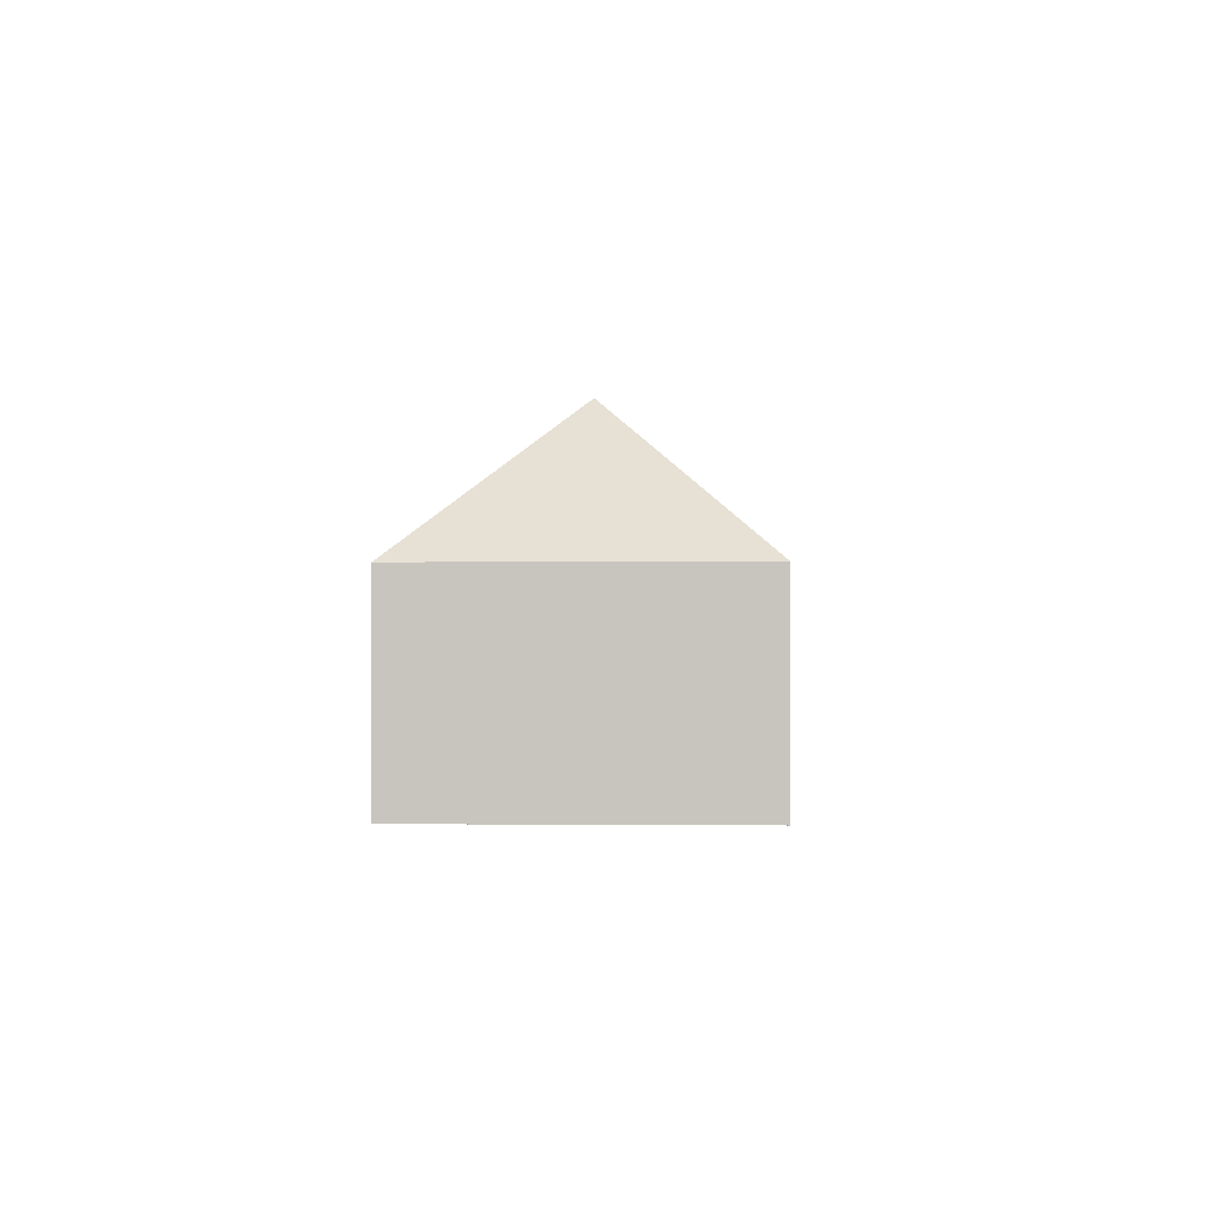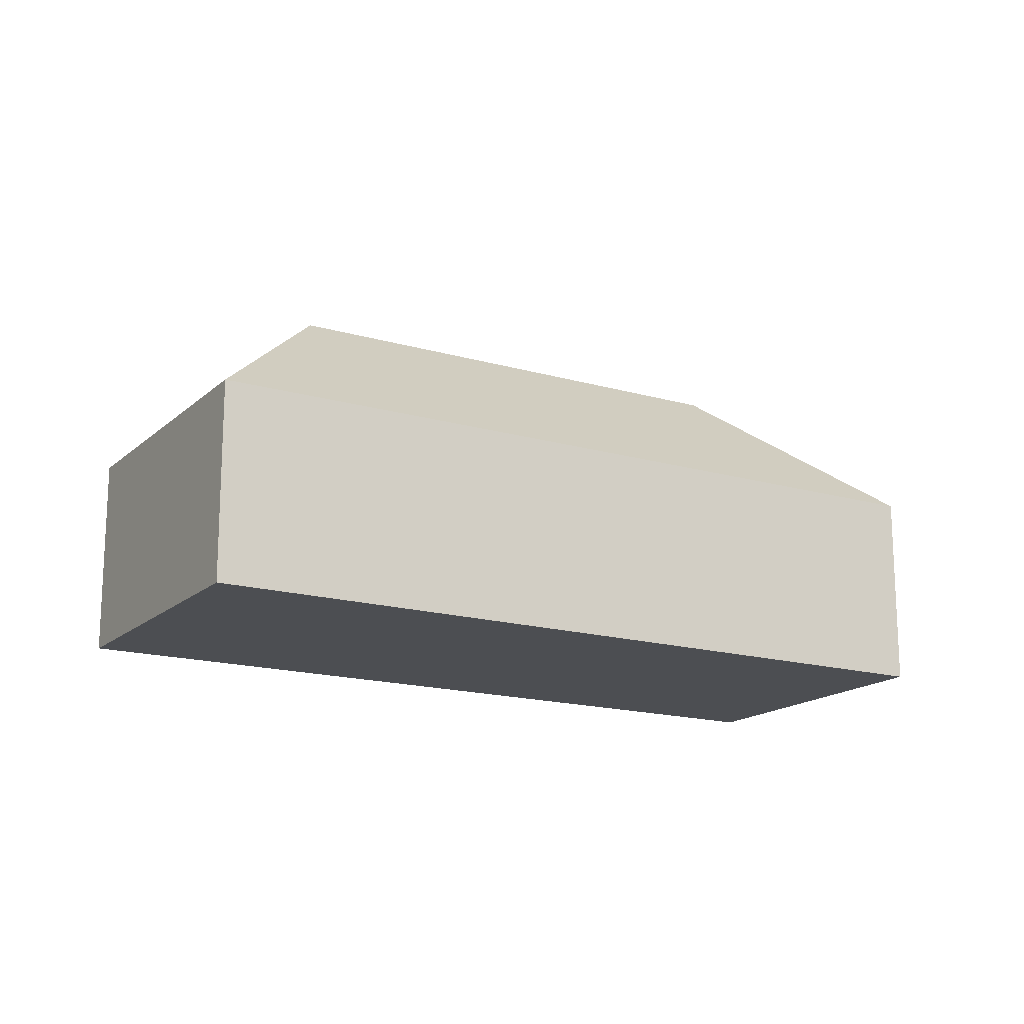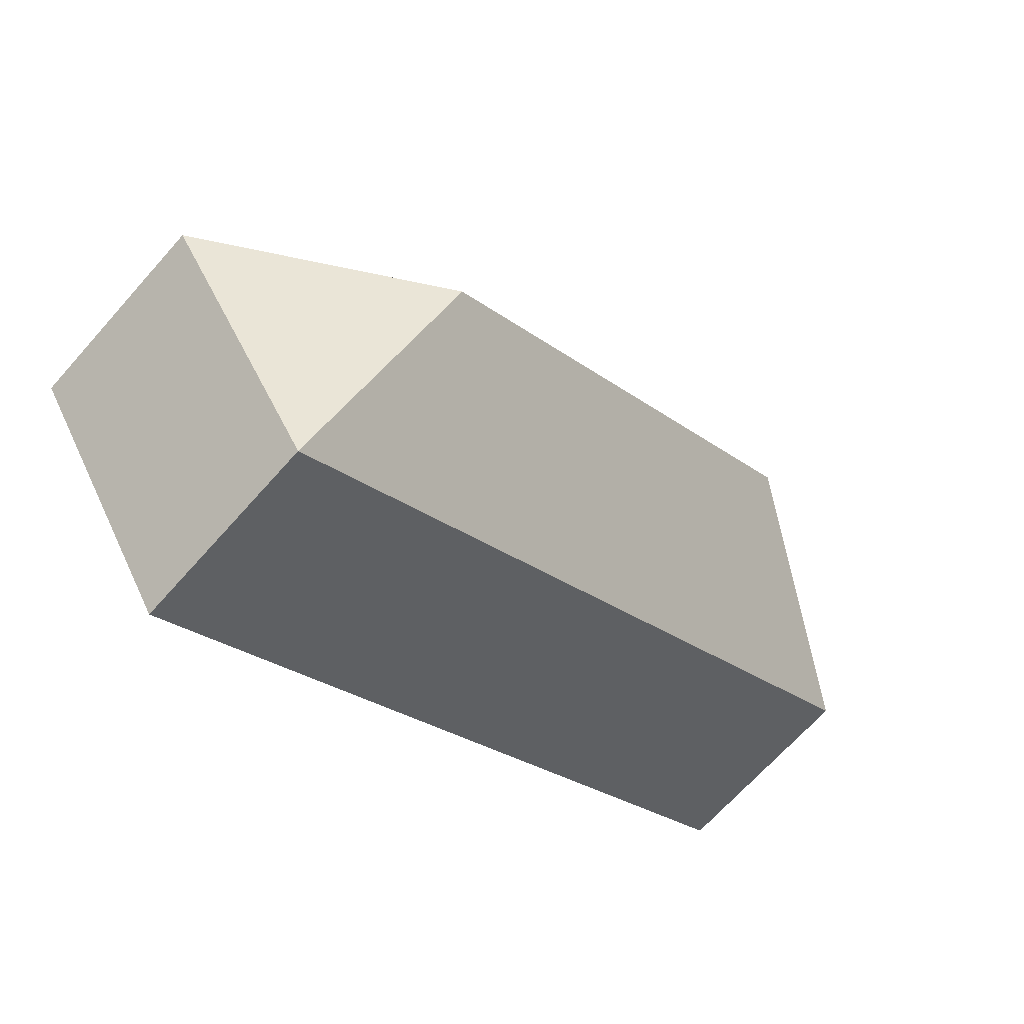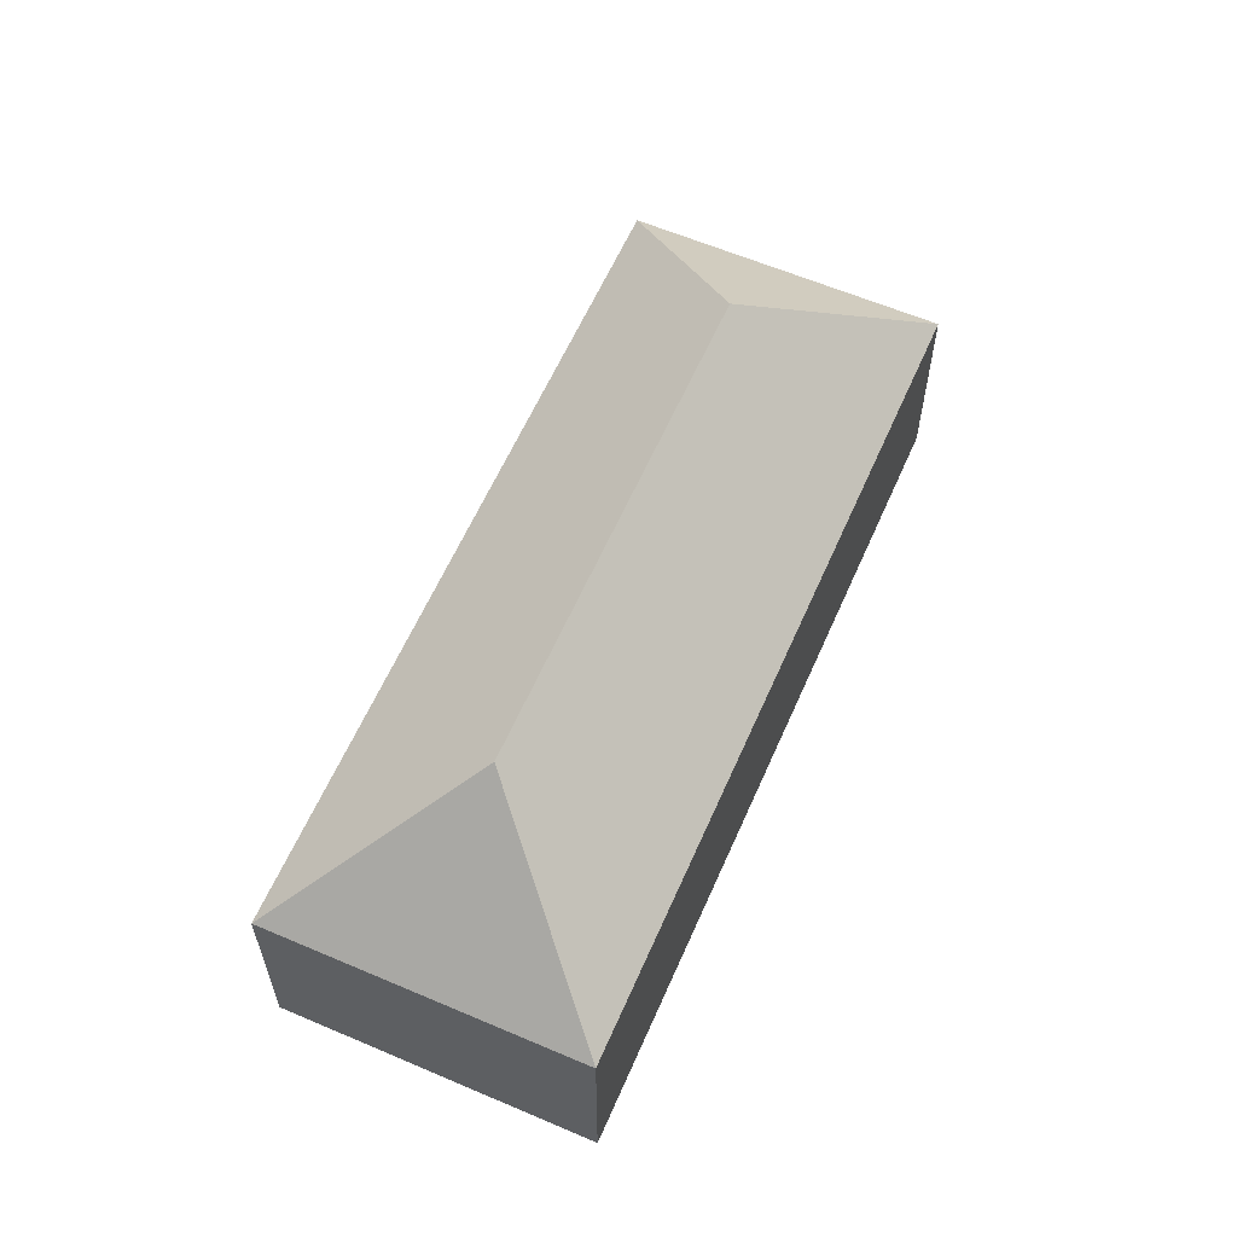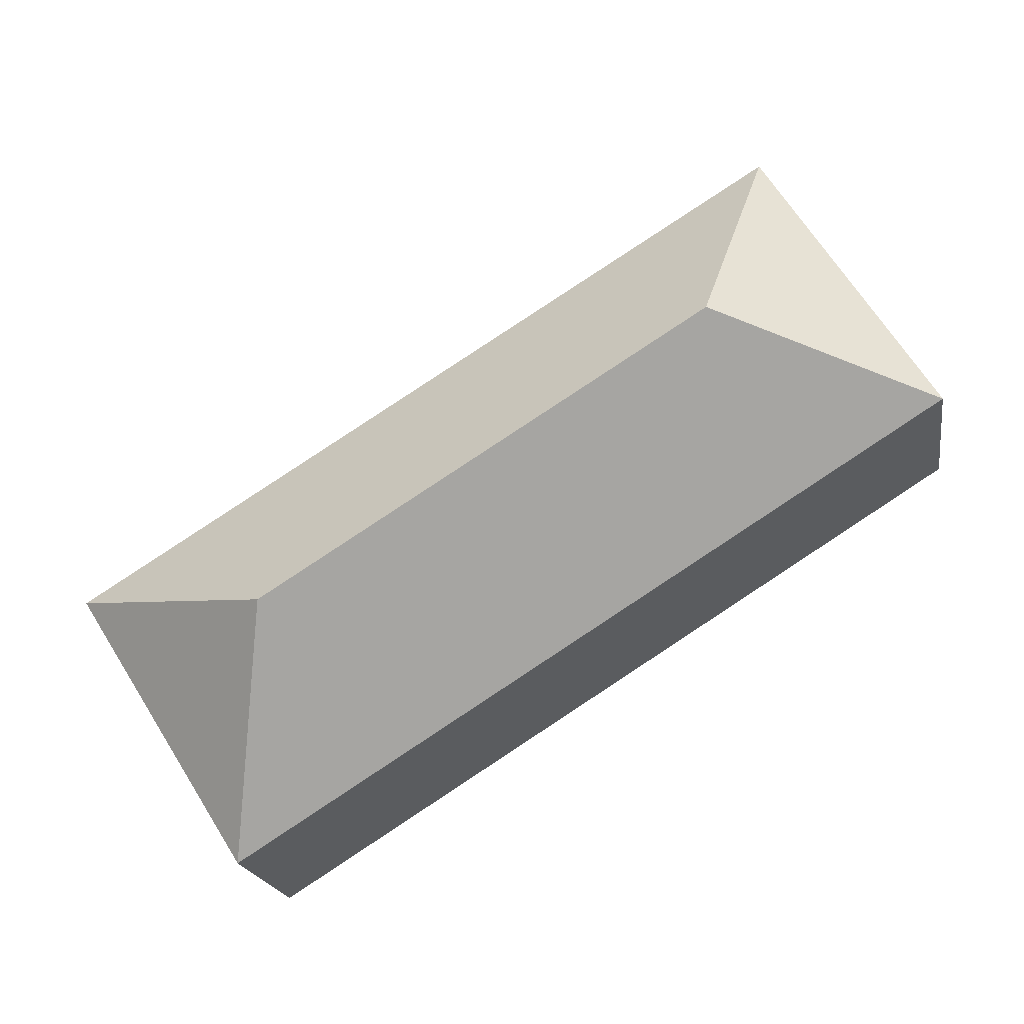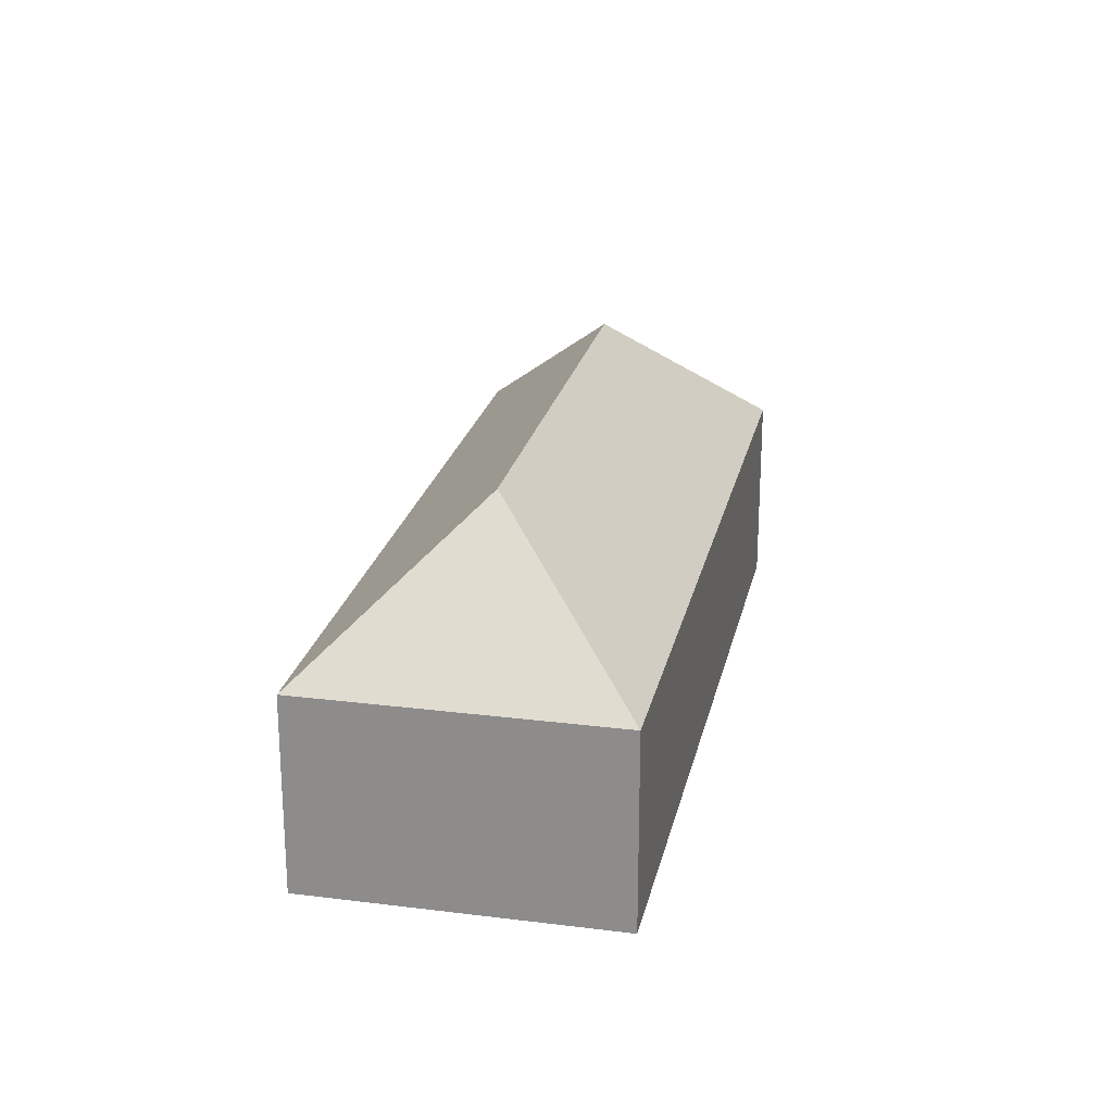
<metadata>
{"format":"obj","ext":"obj","renderer":"f3d","projection":"perspective","resolution":1024,"background":"white","views":[{"elev":-1.5,"azim":-54.3,"up":"+Y"},{"elev":-16.6,"azim":1.6,"up":"+Y"},{"elev":-68.2,"azim":138.3,"up":"+Z"},{"elev":60.5,"azim":145.8,"up":"+Y"},{"elev":-19.4,"azim":-170.9,"up":"+Z"},{"elev":23.2,"azim":134.2,"up":"+Y"}]}
</metadata>
<code>
v  25.32 13.42 -8.544
v  33.93 7.816 -6.582
v  27.28 7.816 -17.16
v  6.656 7.816 10.58
v  8.618 13.42 1.961
v  0 7.816 4.786e-16
v  27.28 1.051e-15 -17.16
v  0 0 0
v  6.656 -6.478e-16 10.58
v  33.93 4.03e-16 -6.582
g defaultobject
f 1 2 3
f 1 4 2
f 4 1 5
f 5 3 6
f 3 5 1
f 5 6 4
f 7 6 3
f 6 7 8
f 8 4 6
f 4 8 9
f 9 2 4
f 2 9 10
f 10 3 2
f 3 10 7
f 7 9 8
f 9 7 10

</code>
